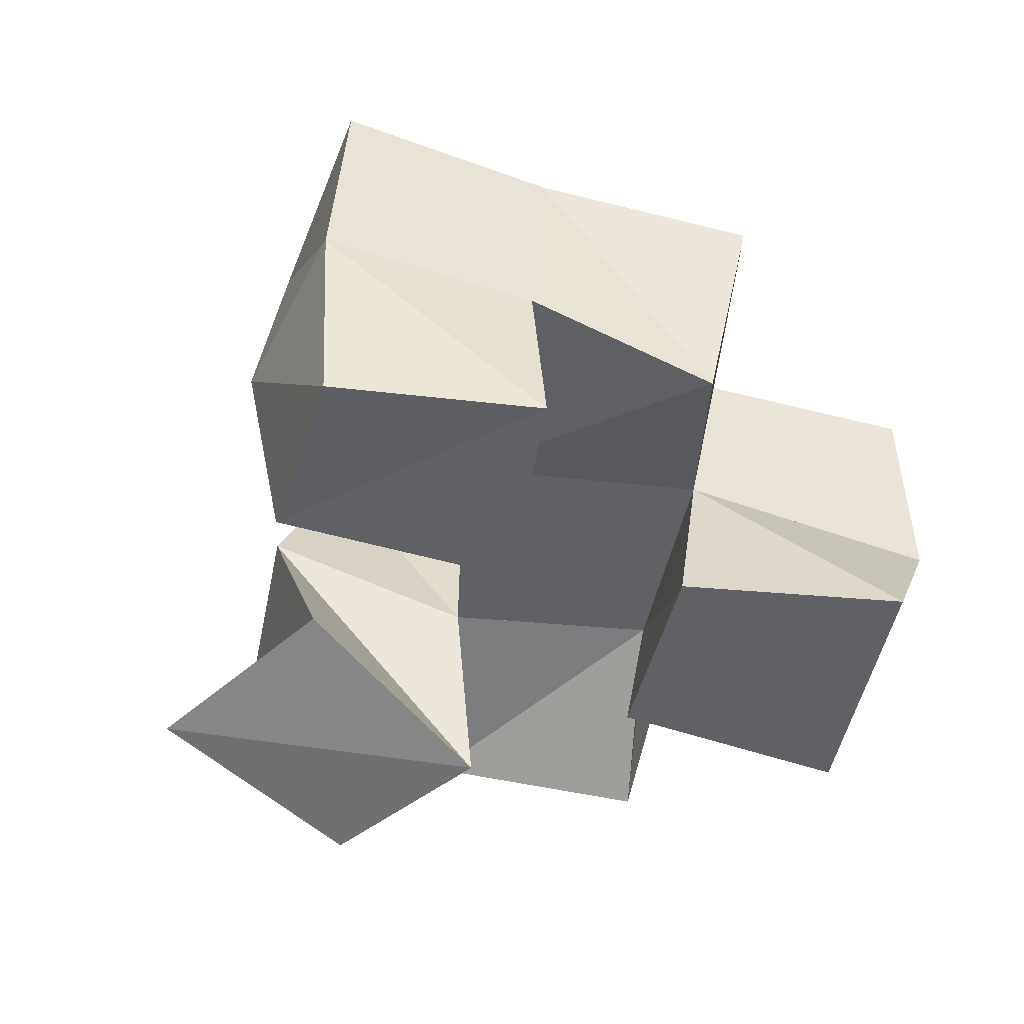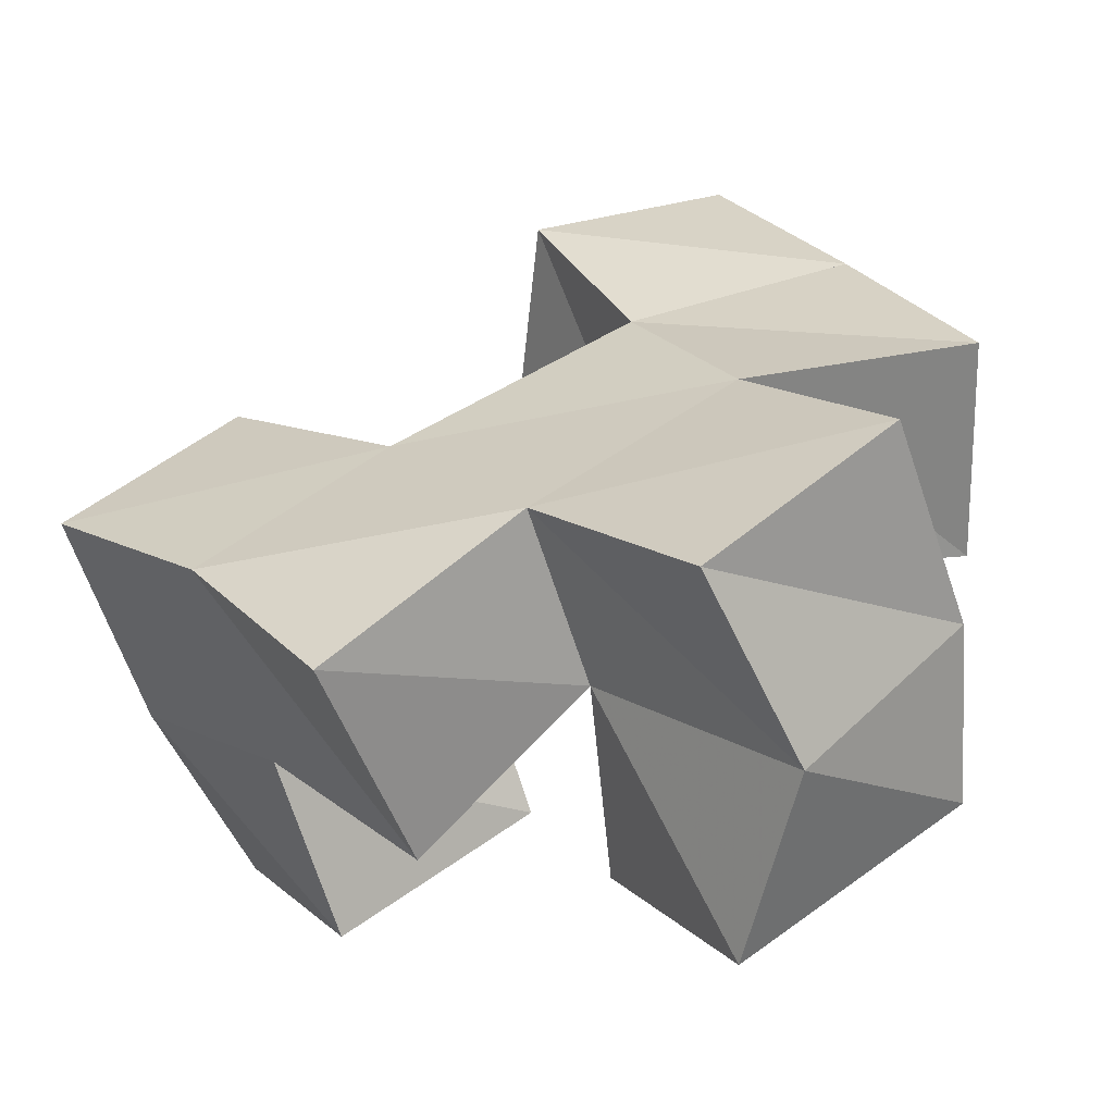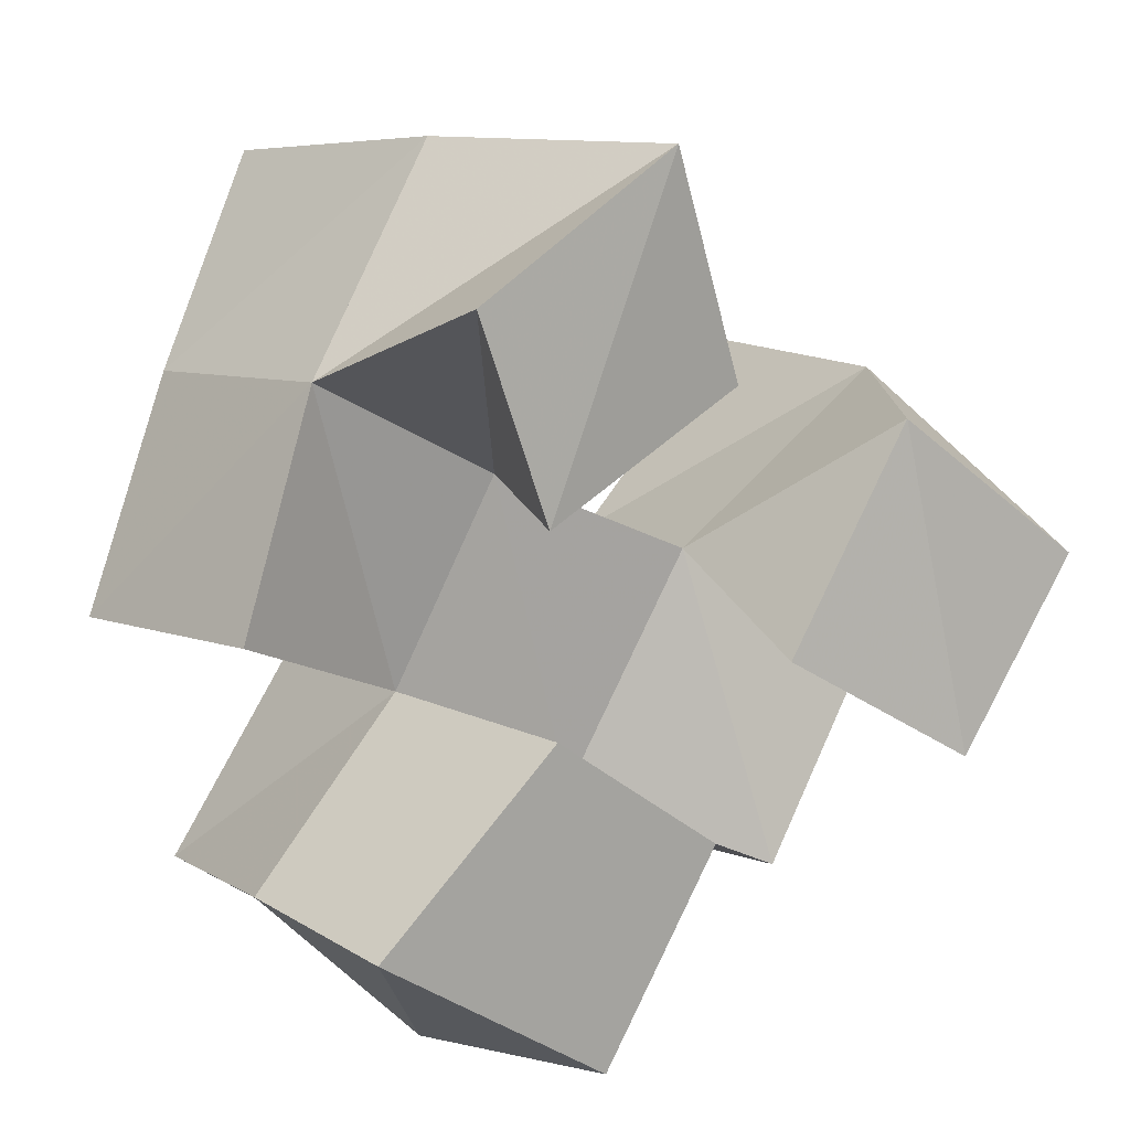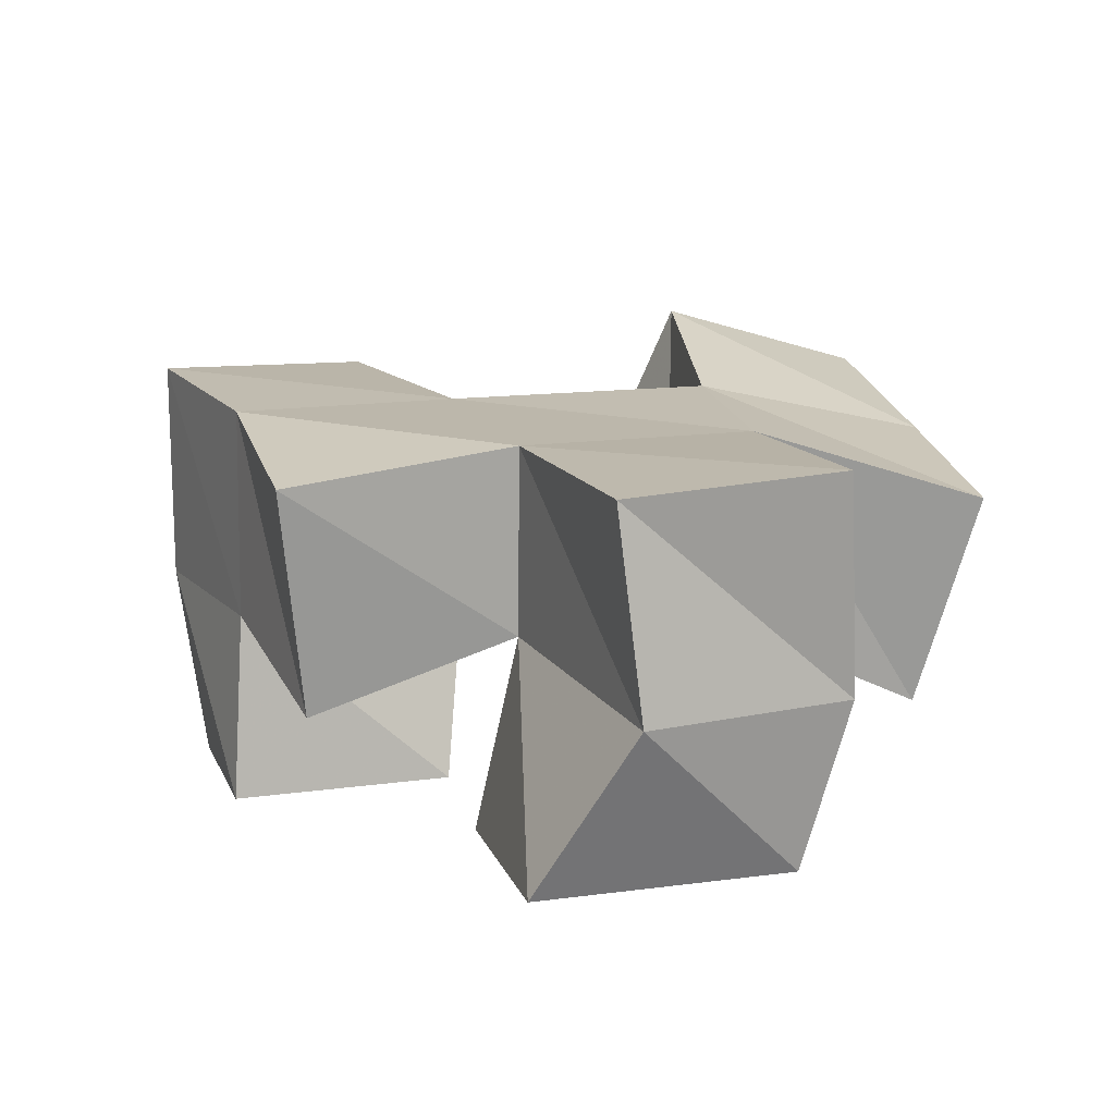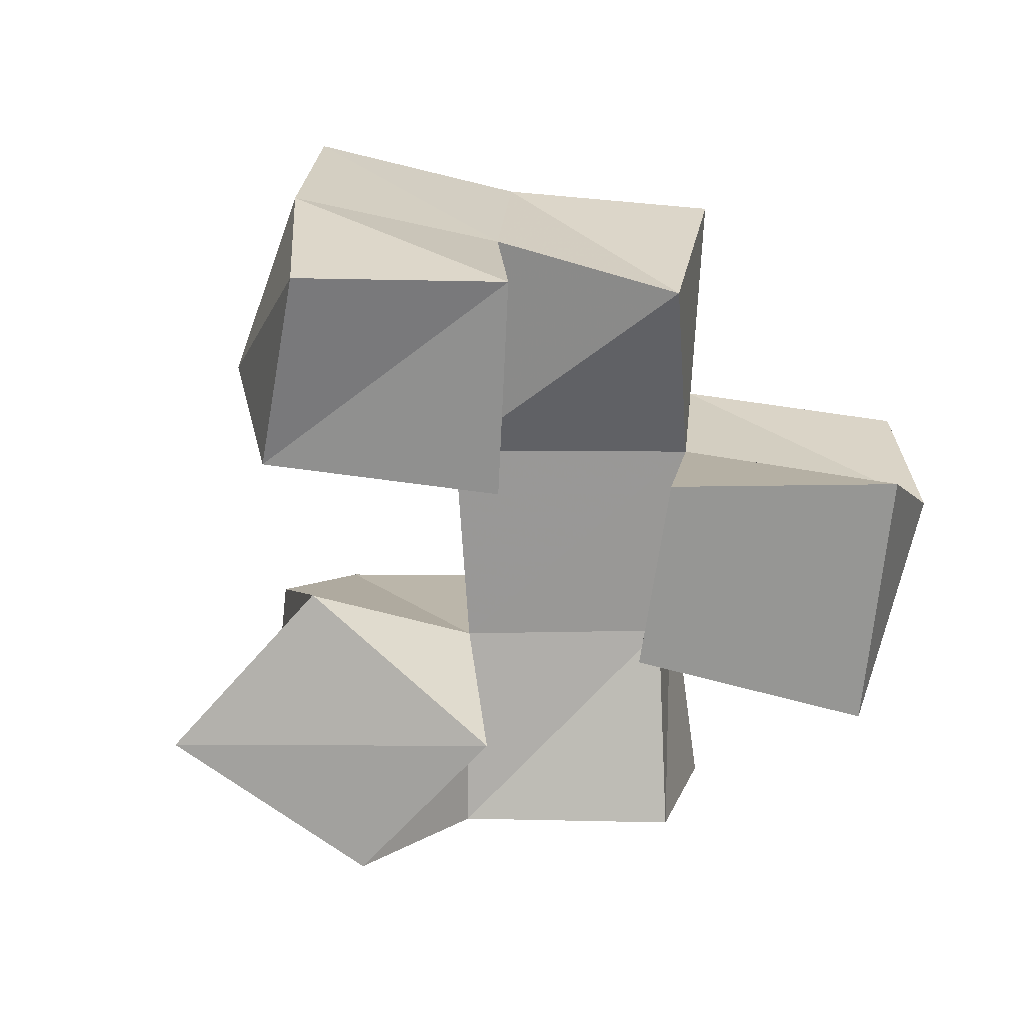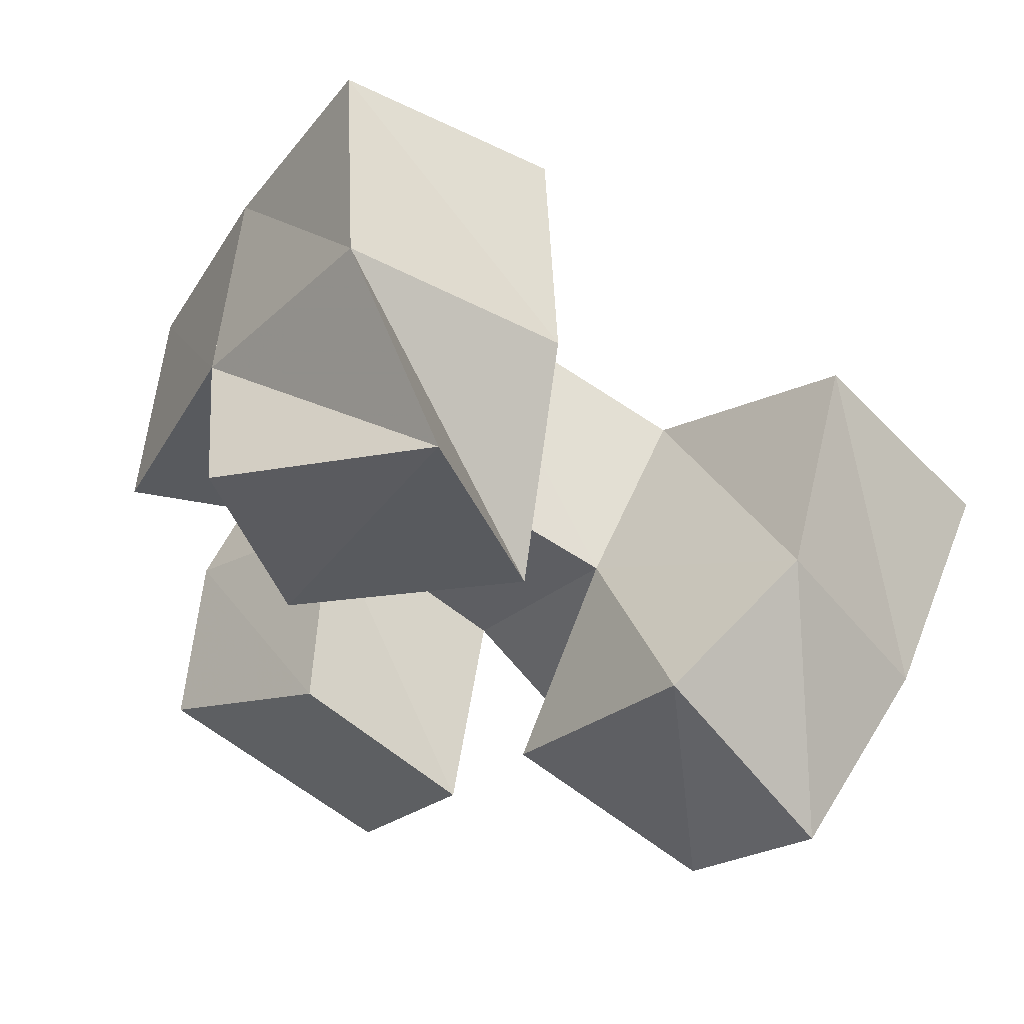
<metadata>
{"format":"obj","ext":"obj","renderer":"f3d","projection":"perspective","resolution":1024,"background":"white","views":[{"elev":-48.8,"azim":113.3,"up":"+Y"},{"elev":-65.8,"azim":-161.0,"up":"+Z"},{"elev":16.1,"azim":-27.3,"up":"+Z"},{"elev":10.5,"azim":-164.9,"up":"+Y"},{"elev":-67.7,"azim":119.5,"up":"+Y"},{"elev":59.6,"azim":22.2,"up":"+Z"}]}
</metadata>
<code>
v 0.6559 0.1 0.2314
v 0.6629 0.1444 0.2305
v 0.6197 0.1081 0.2621
v 0.6339 0.1445 0.2645
v 0.6317 0.1 0.1905
v 0.6308 0.1421 0.194
v 0.5891 0.101 0.2172
v 0.5892 0.145 0.2296
v 0.5837 0.1145 0.2712
v 0.5728 0.1601 0.2906
v 0.5674 0.1106 0.3199
v 0.5325 0.1474 0.3192
v 0.5348 0.1 0.2512
v 0.5447 0.1441 0.2512
v 0.5206 0.1008 0.2941
v 0.5024 0.1354 0.2759
v 0.5718 0.1 0.1821
v 0.5613 0.1442 0.1803
v 0.5365 0.1 0.2093
v 0.5219 0.1435 0.2087
v 0.5472 0.1 0.1373
v 0.5232 0.1372 0.135
v 0.4984 0.1 0.1709
v 0.4878 0.1368 0.1731
v 0.6623 0.1943 0.2275
v 0.6265 0.1934 0.2627
v 0.6295 0.1892 0.191
v 0.5893 0.1897 0.2231
v 0.5515 0.2058 0.2856
v 0.5116 0.1922 0.3126
v 0.5352 0.1919 0.2451
v 0.4884 0.1805 0.271
v 0.56 0.186 0.1766
v 0.5156 0.1869 0.2054
v 0.5286 0.1824 0.1344
v 0.4879 0.1854 0.1641
v 0.6027 0.1281 0.1615
v 0.6038 0.1789 0.1494
v 0.4825 0.1236 0.2292
v 0.4676 0.1713 0.2245
f 1 2 4
f 3 1 4
f 2 6 8
f 4 2 8
f 6 5 7
f 8 6 7
f 5 1 3
f 7 5 3
f 8 7 3
f 4 8 3
f 2 1 5
f 6 2 5
f 9 10 12
f 11 9 12
f 10 14 16
f 12 10 16
f 14 13 15
f 16 14 15
f 13 9 11
f 15 13 11
f 16 15 11
f 12 16 11
f 10 9 13
f 14 10 13
f 17 18 20
f 19 17 20
f 18 22 24
f 20 18 24
f 22 21 23
f 24 22 23
f 21 17 19
f 23 21 19
f 24 23 19
f 20 24 19
f 18 17 21
f 22 18 21
f 2 25 26
f 4 2 26
f 25 27 28
f 26 25 28
f 27 6 8
f 28 27 8
f 6 2 4
f 8 6 4
f 28 8 4
f 26 28 4
f 25 2 6
f 27 25 6
f 10 29 30
f 12 10 30
f 29 31 32
f 30 29 32
f 31 14 16
f 32 31 16
f 14 10 12
f 16 14 12
f 32 16 12
f 30 32 12
f 29 10 14
f 31 29 14
f 18 33 34
f 20 18 34
f 33 35 36
f 34 33 36
f 35 22 24
f 36 35 24
f 22 18 20
f 24 22 20
f 36 24 20
f 34 36 20
f 33 18 22
f 35 33 22
f 6 27 28
f 8 6 28
f 27 38 33
f 28 27 33
f 38 37 18
f 33 38 18
f 37 6 8
f 18 37 8
f 33 18 8
f 28 33 8
f 27 6 37
f 38 27 37
f 8 28 31
f 14 8 31
f 28 33 34
f 31 28 34
f 33 18 20
f 34 33 20
f 18 8 14
f 20 18 14
f 34 20 14
f 31 34 14
f 28 8 18
f 33 28 18
f 14 31 32
f 16 14 32
f 31 34 40
f 32 31 40
f 34 20 39
f 40 34 39
f 20 14 16
f 39 20 16
f 40 39 16
f 32 40 16
f 31 14 20
f 34 31 20

</code>
